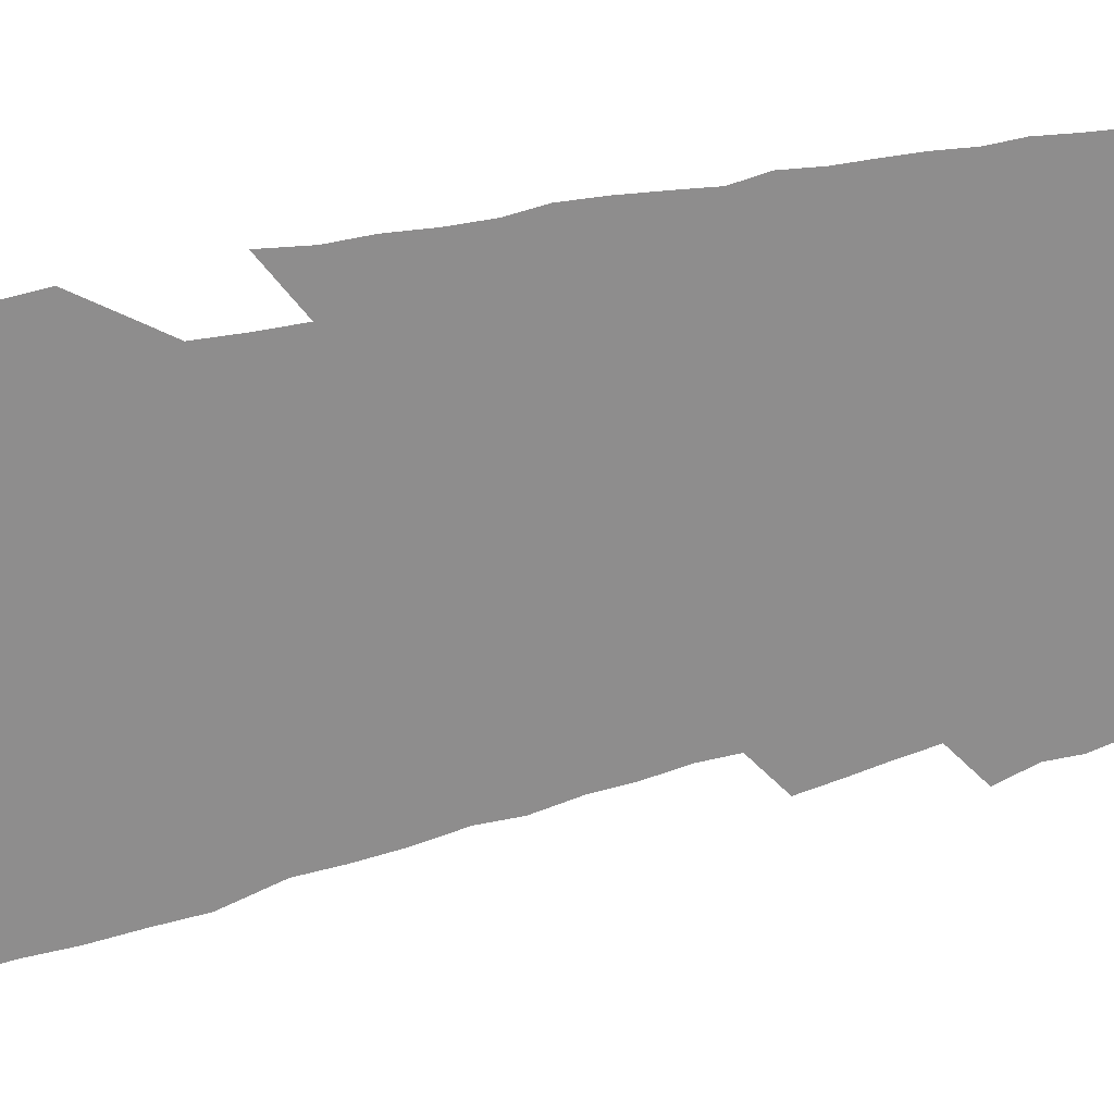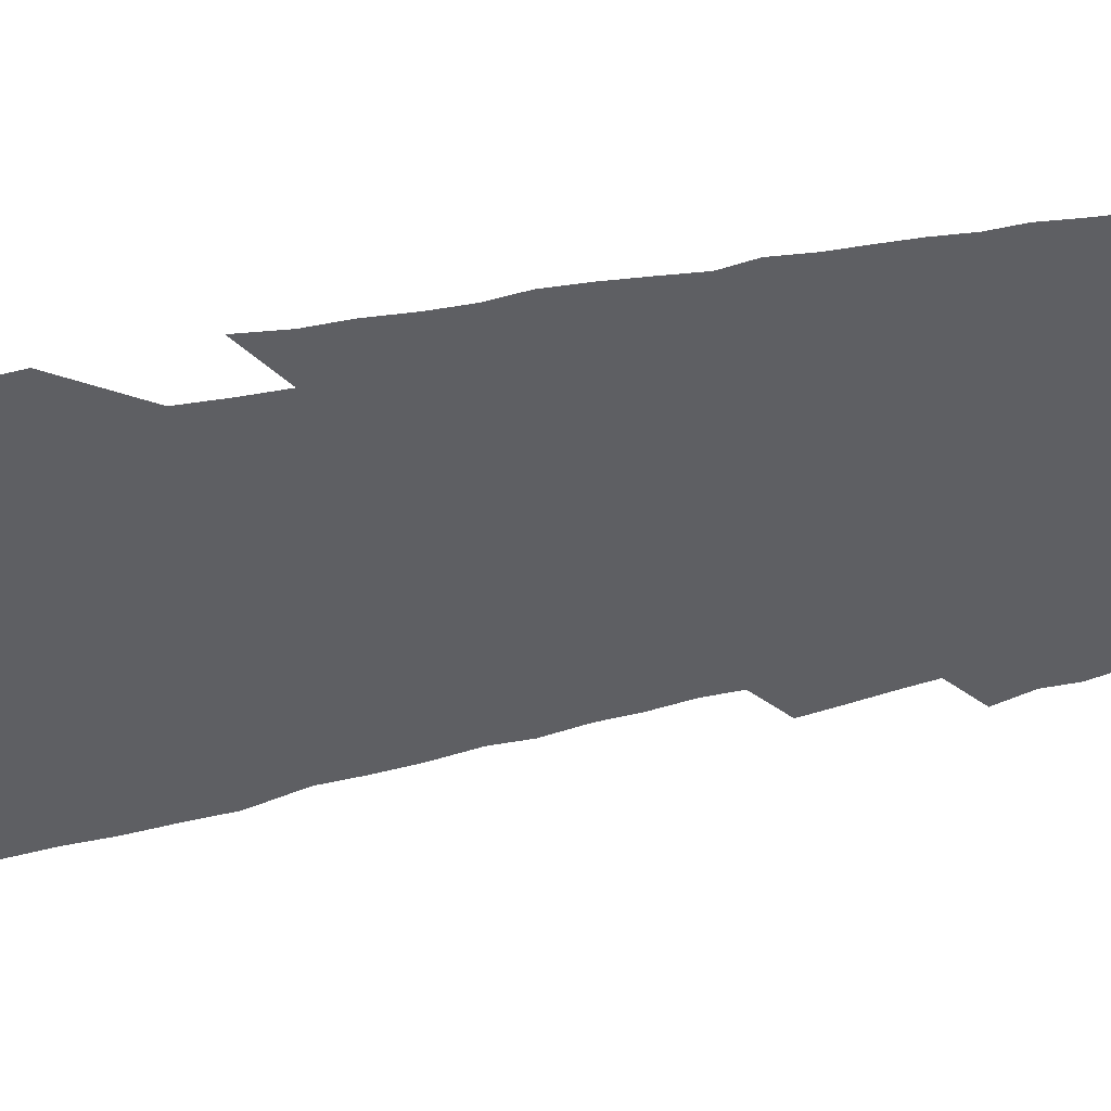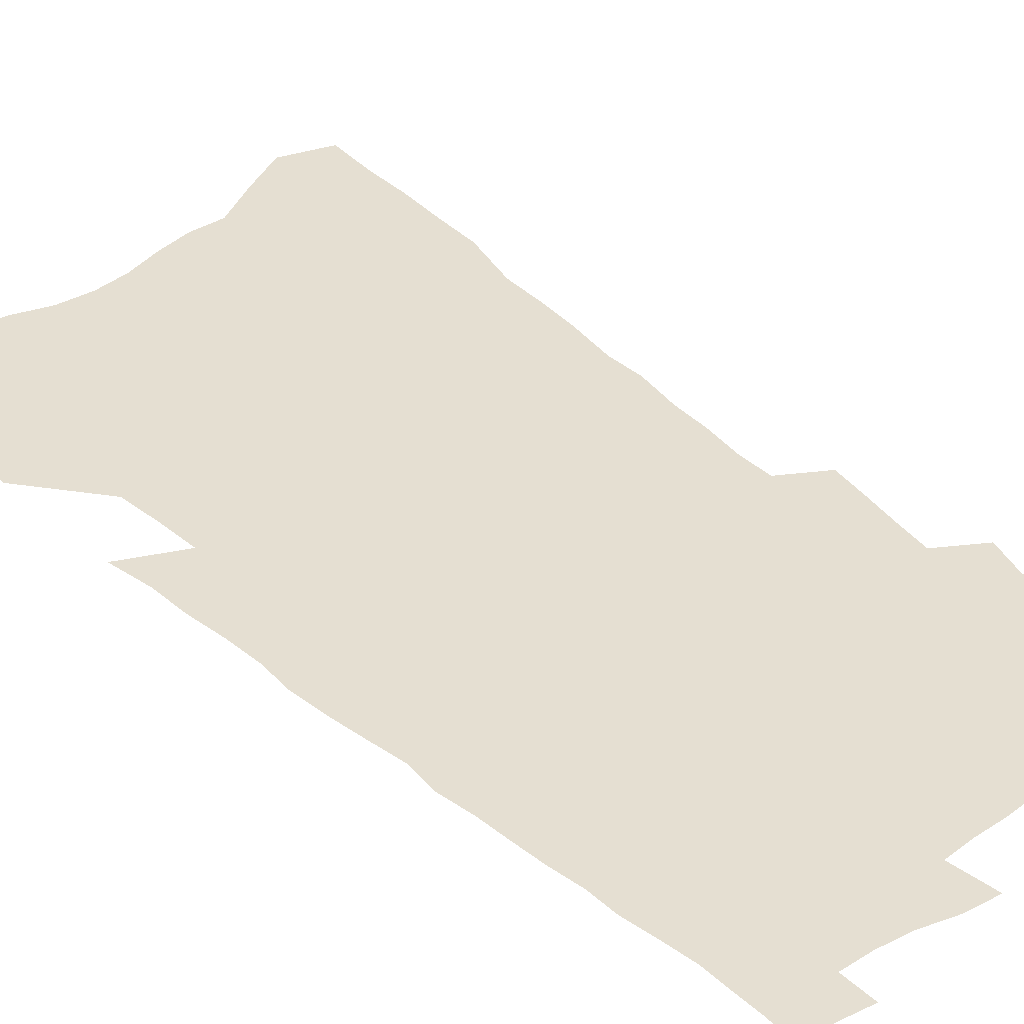
<metadata>
{"format":"obj","ext":"obj","renderer":"f3d","projection":"perspective","resolution":1024,"background":"white","views":[{"elev":-64.7,"azim":103.2,"up":"+Z"},{"elev":-41.0,"azim":105.5,"up":"+Z"},{"elev":37.3,"azim":139.5,"up":"+Z"}]}
</metadata>
<code>
v 514.8 491.4 0
v 517.1 502.2 0
v 517.9 512.5 0
v 517 523 0
v 522.4 446.9 0
v 526.2 459.6 0
v 526.1 470.2 0
v 528.5 481.6 0
v 528.7 492 0
v 529.9 502.5 0
v 529 512.9 0
v 527.4 524.1 0
v 530.6 400.5 0
v 532.6 413.3 0
v 534.7 425.9 0
v 536.5 438 0
v 537.9 449.6 0
v 539 460.8 0
v 539.8 471.6 0
v 539.5 481.9 0
v 541.7 492.8 0
v 540.9 503 0
v 539.8 513.5 0
v 538 525 0
v 527.9 190.9 0
v 529.2 208.8 0
v 529.3 225.1 0
v 530.5 242.2 0
v 531.2 258.5 0
v 536.2 279 0
v 536.7 293.8 0
v 537.9 309 0
v 540.1 325 0
v 539.8 338.1 0
v 542.2 353.1 0
v 542.8 366.1 0
v 544.6 379.8 0
v 544.7 391.8 0
v 546.4 404.7 0
v 548.3 417.3 0
v 548.9 428.6 0
v 550.5 440.4 0
v 550.6 451 0
v 552 462.1 0
v 552.8 472.5 0
v 551.9 482.7 0
v 552.3 493 0
v 551.6 503.4 0
v 550.3 514.3 0
v 548.5 525.8 0
v 545.4 185.4 0
v 548.6 206.1 0
v 547.3 220.1 0
v 547.9 236.8 0
v 551.7 256.9 0
v 552.2 272.3 0
v 553.5 288 0
v 552.8 301.2 0
v 553.7 315.7 0
v 555.4 331.1 0
v 556.5 345.1 0
v 557.4 358.4 0
v 557.3 370.4 0
v 559.3 384.1 0
v 558.7 395.2 0
v 559.4 407.2 0
v 560.7 419.2 0
v 560.9 430.1 0
v 561.6 441.2 0
v 562.9 452.3 0
v 562.8 462.5 0
v 563.7 473.1 0
v 564.5 483.2 0
v 563.8 493.1 0
v 562.4 504 0
v 560.5 515.9 0
v 558.7 527.9 0
v 561 193.3 0
v 561.9 210.8 0
v 563.4 229.3 0
v 565.9 248.5 0
v 566.3 263.9 0
v 568 280.6 0
v 568.2 294.5 0
v 568.1 307.9 0
v 567.5 320.5 0
v 568.4 334.7 0
v 569.4 348.5 0
v 569.2 360.6 0
v 570.7 374.4 0
v 571.1 386.3 0
v 570.7 397.3 0
v 571.3 409 0
v 572.2 420.5 0
v 573 431.9 0
v 573.7 442.8 0
v 573.9 453.1 0
v 574.3 463.5 0
v 574.6 473.6 0
v 574.7 483.5 0
v 574.1 493.5 0
v 573.2 504 0
v 572.1 515.1 0
v 568.8 530.8 0
v 576.9 202.5 0
v 577 218.3 0
v 579 238.5 0
v 579.8 255 0
v 579.8 269.2 0
v 580.1 283.7 0
v 580.1 297.1 0
v 580.3 310.9 0
v 579.6 323 0
v 581.2 338.9 0
v 581.3 351.1 0
v 580.9 362.6 0
v 582.4 376.7 0
v 581.7 387.3 0
v 583.4 400.4 0
v 583.6 411.3 0
v 583.5 421.9 0
v 583.9 432.8 0
v 584.4 443.5 0
v 583.8 453.3 0
v 584.5 463.9 0
v 585 474 0
v 584.7 483.8 0
v 584.1 494 0
v 584.1 503.8 0
v 582.9 515 0
v 589 202.2 0
v 590.3 224 0
v 591.3 241.9 0
v 591.4 256.8 0
v 591.5 271.4 0
v 591.6 285.4 0
v 592.1 300.2 0
v 591.7 312.7 0
v 591.6 325.9 0
v 592.2 339.8 0
v 592.4 352.6 0
v 592.8 365.6 0
v 593.2 378 0
v 593.5 389.8 0
v 593.8 401 0
v 593.6 411.3 0
v 594.3 423.1 0
v 594 433.2 0
v 594.6 444.1 0
v 594.5 454.1 0
v 594.7 464.2 0
v 595 474.1 0
v 594.9 484 0
v 594.5 494 0
v 594 504.3 0
v 593.2 515.6 0
v 601.5 204.7 0
v 602.2 223.8 0
v 603.5 246.1 0
v 603.5 260.5 0
v 603.4 274.4 0
v 603.2 287.5 0
v 603.2 300.9 0
v 603.4 315.2 0
v 603.6 329.2 0
v 603.4 341.2 0
v 603.7 354.8 0
v 603.9 367.2 0
v 604 379.1 0
v 604.1 390.5 0
v 604.2 401.7 0
v 604.4 412.8 0
v 604.6 423.8 0
v 604.9 434.7 0
v 604.8 444.6 0
v 605 454.8 0
v 605 464.6 0
v 604.8 474.4 0
v 604.9 484.2 0
v 604.7 494.3 0
v 604.1 504.8 0
v 603.7 515.5 0
v 614.2 208.4 0
v 614.3 226.3 0
v 614.7 246 0
v 614.7 260.7 0
v 614.5 275.1 0
v 614.3 286.9 0
v 614.6 303.2 0
v 614.4 315.5 0
v 614.4 329 0
v 614.3 342.3 0
v 614.5 356.2 0
v 614.4 367.7 0
v 614.4 379.2 0
v 614.4 390.2 0
v 614.5 401.8 0
v 614.5 412.3 0
v 614.7 423.8 0
v 614.7 434.5 0
v 614.8 444.7 0
v 614.8 454.9 0
v 614.8 464.8 0
v 615 474.7 0
v 614.9 484.5 0
v 614.8 494.2 0
v 614.6 504.4 0
v 613.9 516.1 0
v 612 531.2 0
v 626.4 209.8 0
v 626.2 228.3 0
v 626.1 245.6 0
v 625.9 260.9 0
v 625.8 274.6 0
v 625.8 289.6 0
v 625.6 303.4 0
v 625.4 316.1 0
v 625.3 328.7 0
v 625.2 341 0
v 625.1 355.4 0
v 624.9 367.9 0
v 624.8 379.4 0
v 624.8 391.3 0
v 624.8 401.9 0
v 624.7 412.9 0
v 624.8 423.6 0
v 624.6 434.6 0
v 624.7 444.6 0
v 624.5 455.2 0
v 624.6 464.7 0
v 624.6 474.7 0
v 624.8 484.5 0
v 624.8 494.4 0
v 624.7 504.7 0
v 624.4 515.4 0
v 622.8 529.9 0
v 638.6 208.8 0
v 638 227.9 0
v 637.6 244.6 0
v 637.6 259 0
v 637.2 274.2 0
v 637.3 287.8 0
v 636.7 302.7 0
v 636.3 316.3 0
v 636.4 328.1 0
v 635.9 343.3 0
v 635.7 355.3 0
v 635.5 367.2 0
v 635.4 378.8 0
v 635.2 390.5 0
v 635 401.7 0
v 634.8 412.9 0
v 635.1 422.9 0
v 634.6 434.3 0
v 634.8 444.4 0
v 634.3 455 0
v 634.3 464.9 0
v 634.7 474.6 0
v 634.7 484.5 0
v 634.9 494.2 0
v 635.1 504 0
v 634.8 514.7 0
v 634.5 526.6 0
v 651.5 204.7 0
v 650.3 225.1 0
v 649.5 242.6 0
v 649.4 257.1 0
v 650 270 0
v 648.8 286.7 0
v 648.4 300.6 0
v 647.9 314.3 0
v 647.4 328 0
v 647.3 340.8 0
v 646.9 353.4 0
v 646.7 365.5 0
v 646.2 377.9 0
v 645.8 389.6 0
v 645.6 400.9 0
v 645.4 412.1 0
v 645.3 422.8 0
v 646.2 432.7 0
v 645.1 444.1 0
v 645.3 454.1 0
v 644.7 464.5 0
v 644.5 474.6 0
v 644.2 484.3 0
v 645.2 494.2 0
v 644.9 504.1 0
v 645 514.2 0
v 645.1 525.1 0
v 663.8 203.9 0
v 663.7 219.6 0
v 662.3 238.3 0
v 662.3 253.1 0
v 661.7 268.7 0
v 661.4 282.9 0
v 660.8 297.4 0
v 660 311.8 0
v 660 324.6 0
v 659 338.5 0
v 659.9 349.8 0
v 658.4 363.5 0
v 658 375.6 0
v 657.6 387.4 0
v 657.8 398.6 0
v 656.8 410.5 0
v 656 422 0
v 656.3 432.5 0
v 655.4 443.6 0
v 655.4 453.8 0
v 654.8 464.3 0
v 654.7 474.3 0
v 656.3 484.3 0
v 655.6 494.2 0
v 655 504.3 0
v 655 514.2 0
v 655.2 524.8 0
v 655.1 536.1 0
v 677 200.1 0
v 675.9 218.1 0
v 675.7 233.6 0
v 676.4 247.5 0
v 675.3 263.8 0
v 674.2 279.1 0
v 674.7 292.4 0
v 673.5 307.4 0
v 672.8 321.3 0
v 671.9 335 0
v 671.4 347.9 0
v 670.8 360.6 0
v 670.4 372.8 0
v 669.9 384.8 0
v 670.3 396.2 0
v 669.1 408.3 0
v 668.3 419.9 0
v 668.3 430.9 0
v 667.2 442.2 0
v 666.4 452.9 0
v 667 463.1 0
v 666 473.7 0
v 666.7 483.8 0
v 665.6 494.5 0
v 665.2 504.4 0
v 664.8 514 0
v 665.3 524.1 0
v 665.7 534.4 0
v 690.9 195 0
v 690.2 212 0
v 692 225.4 0
v 691.1 241.4 0
v 693.5 254.1 0
v 693.9 268.3 0
v 692.3 312.1 0
v 689.8 327.3 0
v 689.4 340.5 0
v 687.7 354.4 0
v 686.9 367.3 0
v 687.6 379 0
v 686.4 391.5 0
v 684.6 404.2 0
v 682.7 416.7 0
v 683.9 427.5 0
v 682.1 439.3 0
v 681.4 450.4 0
v 680.5 461.4 0
v 678.9 472.4 0
v 678.8 482.8 0
v 677.1 493.8 0
v 675.7 504.4 0
v 675.7 514.4 0
v 675.6 524.2 0
v 676.2 534.8 0
f 8 9 1
f 1 9 2
f 9 10 2
f 2 10 3
f 10 11 3
f 3 11 4
f 11 12 4
f 16 17 5
f 5 17 6
f 17 18 6
f 6 18 7
f 18 19 7
f 7 19 8
f 19 20 8
f 8 20 9
f 20 21 9
f 9 21 10
f 21 22 10
f 10 22 11
f 22 23 11
f 11 23 12
f 23 24 12
f 38 39 13
f 13 39 14
f 39 40 14
f 14 40 15
f 40 41 15
f 15 41 16
f 41 42 16
f 16 42 17
f 42 43 17
f 17 43 18
f 43 44 18
f 18 44 19
f 44 45 19
f 19 45 20
f 45 46 20
f 20 46 21
f 46 47 21
f 21 47 22
f 47 48 22
f 22 48 23
f 48 49 23
f 23 49 24
f 49 50 24
f 51 52 25
f 25 52 26
f 52 53 26
f 26 53 27
f 53 54 27
f 27 54 28
f 54 55 28
f 28 55 29
f 55 56 29
f 29 56 30
f 56 57 30
f 30 57 31
f 57 58 31
f 31 58 32
f 58 59 32
f 32 59 33
f 59 60 33
f 33 60 34
f 60 61 34
f 34 61 35
f 61 62 35
f 35 62 36
f 62 63 36
f 36 63 37
f 63 64 37
f 37 64 38
f 64 65 38
f 38 65 39
f 65 66 39
f 39 66 40
f 66 67 40
f 40 67 41
f 67 68 41
f 41 68 42
f 68 69 42
f 42 69 43
f 69 70 43
f 43 70 44
f 70 71 44
f 44 71 45
f 71 72 45
f 45 72 46
f 72 73 46
f 46 73 47
f 73 74 47
f 47 74 48
f 74 75 48
f 48 75 49
f 75 76 49
f 49 76 50
f 76 77 50
f 51 78 52
f 78 79 52
f 52 79 53
f 79 80 53
f 53 80 54
f 80 81 54
f 54 81 55
f 81 82 55
f 55 82 56
f 82 83 56
f 56 83 57
f 83 84 57
f 57 84 58
f 84 85 58
f 58 85 59
f 85 86 59
f 59 86 60
f 86 87 60
f 60 87 61
f 87 88 61
f 61 88 62
f 88 89 62
f 62 89 63
f 89 90 63
f 63 90 64
f 90 91 64
f 64 91 65
f 91 92 65
f 65 92 66
f 92 93 66
f 66 93 67
f 93 94 67
f 67 94 68
f 94 95 68
f 68 95 69
f 95 96 69
f 69 96 70
f 96 97 70
f 70 97 71
f 97 98 71
f 71 98 72
f 98 99 72
f 72 99 73
f 99 100 73
f 73 100 74
f 100 101 74
f 74 101 75
f 101 102 75
f 75 102 76
f 102 103 76
f 76 103 77
f 103 104 77
f 78 105 79
f 105 106 79
f 79 106 80
f 106 107 80
f 80 107 81
f 107 108 81
f 81 108 82
f 108 109 82
f 82 109 83
f 109 110 83
f 83 110 84
f 110 111 84
f 84 111 85
f 111 112 85
f 85 112 86
f 112 113 86
f 86 113 87
f 113 114 87
f 87 114 88
f 114 115 88
f 88 115 89
f 115 116 89
f 89 116 90
f 116 117 90
f 90 117 91
f 117 118 91
f 91 118 92
f 118 119 92
f 92 119 93
f 119 120 93
f 93 120 94
f 120 121 94
f 94 121 95
f 121 122 95
f 95 122 96
f 122 123 96
f 96 123 97
f 123 124 97
f 97 124 98
f 124 125 98
f 98 125 99
f 125 126 99
f 99 126 100
f 126 127 100
f 100 127 101
f 127 128 101
f 101 128 102
f 128 129 102
f 102 129 103
f 129 130 103
f 103 130 104
f 105 131 106
f 131 132 106
f 106 132 107
f 132 133 107
f 107 133 108
f 133 134 108
f 108 134 109
f 134 135 109
f 109 135 110
f 135 136 110
f 110 136 111
f 136 137 111
f 111 137 112
f 137 138 112
f 112 138 113
f 138 139 113
f 113 139 114
f 139 140 114
f 114 140 115
f 140 141 115
f 115 141 116
f 141 142 116
f 116 142 117
f 142 143 117
f 117 143 118
f 143 144 118
f 118 144 119
f 144 145 119
f 119 145 120
f 145 146 120
f 120 146 121
f 146 147 121
f 121 147 122
f 147 148 122
f 122 148 123
f 148 149 123
f 123 149 124
f 149 150 124
f 124 150 125
f 150 151 125
f 125 151 126
f 151 152 126
f 126 152 127
f 152 153 127
f 127 153 128
f 153 154 128
f 128 154 129
f 154 155 129
f 129 155 130
f 155 156 130
f 131 157 132
f 157 158 132
f 132 158 133
f 158 159 133
f 133 159 134
f 159 160 134
f 134 160 135
f 160 161 135
f 135 161 136
f 161 162 136
f 136 162 137
f 162 163 137
f 137 163 138
f 163 164 138
f 138 164 139
f 164 165 139
f 139 165 140
f 165 166 140
f 140 166 141
f 166 167 141
f 141 167 142
f 167 168 142
f 142 168 143
f 168 169 143
f 143 169 144
f 169 170 144
f 144 170 145
f 170 171 145
f 145 171 146
f 171 172 146
f 146 172 147
f 172 173 147
f 147 173 148
f 173 174 148
f 148 174 149
f 174 175 149
f 149 175 150
f 175 176 150
f 150 176 151
f 176 177 151
f 151 177 152
f 177 178 152
f 152 178 153
f 178 179 153
f 153 179 154
f 179 180 154
f 154 180 155
f 180 181 155
f 155 181 156
f 181 182 156
f 157 183 158
f 183 184 158
f 158 184 159
f 184 185 159
f 159 185 160
f 185 186 160
f 160 186 161
f 186 187 161
f 161 187 162
f 187 188 162
f 162 188 163
f 188 189 163
f 163 189 164
f 189 190 164
f 164 190 165
f 190 191 165
f 165 191 166
f 191 192 166
f 166 192 167
f 192 193 167
f 167 193 168
f 193 194 168
f 168 194 169
f 194 195 169
f 169 195 170
f 195 196 170
f 170 196 171
f 196 197 171
f 171 197 172
f 197 198 172
f 172 198 173
f 198 199 173
f 173 199 174
f 199 200 174
f 174 200 175
f 200 201 175
f 175 201 176
f 201 202 176
f 176 202 177
f 202 203 177
f 177 203 178
f 203 204 178
f 178 204 179
f 204 205 179
f 179 205 180
f 205 206 180
f 180 206 181
f 206 207 181
f 181 207 182
f 207 208 182
f 183 210 184
f 210 211 184
f 184 211 185
f 211 212 185
f 185 212 186
f 212 213 186
f 186 213 187
f 213 214 187
f 187 214 188
f 214 215 188
f 188 215 189
f 215 216 189
f 189 216 190
f 216 217 190
f 190 217 191
f 217 218 191
f 191 218 192
f 218 219 192
f 192 219 193
f 219 220 193
f 193 220 194
f 220 221 194
f 194 221 195
f 221 222 195
f 195 222 196
f 222 223 196
f 196 223 197
f 223 224 197
f 197 224 198
f 224 225 198
f 198 225 199
f 225 226 199
f 199 226 200
f 226 227 200
f 200 227 201
f 227 228 201
f 201 228 202
f 228 229 202
f 202 229 203
f 229 230 203
f 203 230 204
f 230 231 204
f 204 231 205
f 231 232 205
f 205 232 206
f 232 233 206
f 206 233 207
f 233 234 207
f 207 234 208
f 234 235 208
f 208 235 209
f 235 236 209
f 210 237 211
f 237 238 211
f 211 238 212
f 238 239 212
f 212 239 213
f 239 240 213
f 213 240 214
f 240 241 214
f 214 241 215
f 241 242 215
f 215 242 216
f 242 243 216
f 216 243 217
f 243 244 217
f 217 244 218
f 244 245 218
f 218 245 219
f 245 246 219
f 219 246 220
f 246 247 220
f 220 247 221
f 247 248 221
f 221 248 222
f 248 249 222
f 222 249 223
f 249 250 223
f 223 250 224
f 250 251 224
f 224 251 225
f 251 252 225
f 225 252 226
f 252 253 226
f 226 253 227
f 253 254 227
f 227 254 228
f 254 255 228
f 228 255 229
f 255 256 229
f 229 256 230
f 256 257 230
f 230 257 231
f 257 258 231
f 231 258 232
f 258 259 232
f 232 259 233
f 259 260 233
f 233 260 234
f 260 261 234
f 234 261 235
f 261 262 235
f 235 262 236
f 262 263 236
f 237 264 238
f 264 265 238
f 238 265 239
f 265 266 239
f 239 266 240
f 266 267 240
f 240 267 241
f 267 268 241
f 241 268 242
f 268 269 242
f 242 269 243
f 269 270 243
f 243 270 244
f 270 271 244
f 244 271 245
f 271 272 245
f 245 272 246
f 272 273 246
f 246 273 247
f 273 274 247
f 247 274 248
f 274 275 248
f 248 275 249
f 275 276 249
f 249 276 250
f 276 277 250
f 250 277 251
f 277 278 251
f 251 278 252
f 278 279 252
f 252 279 253
f 279 280 253
f 253 280 254
f 280 281 254
f 254 281 255
f 281 282 255
f 255 282 256
f 282 283 256
f 256 283 257
f 283 284 257
f 257 284 258
f 284 285 258
f 258 285 259
f 285 286 259
f 259 286 260
f 286 287 260
f 260 287 261
f 287 288 261
f 261 288 262
f 288 289 262
f 262 289 263
f 289 290 263
f 264 291 265
f 291 292 265
f 265 292 266
f 292 293 266
f 266 293 267
f 293 294 267
f 267 294 268
f 294 295 268
f 268 295 269
f 295 296 269
f 269 296 270
f 296 297 270
f 270 297 271
f 297 298 271
f 271 298 272
f 298 299 272
f 272 299 273
f 299 300 273
f 273 300 274
f 300 301 274
f 274 301 275
f 301 302 275
f 275 302 276
f 302 303 276
f 276 303 277
f 303 304 277
f 277 304 278
f 304 305 278
f 278 305 279
f 305 306 279
f 279 306 280
f 306 307 280
f 280 307 281
f 307 308 281
f 281 308 282
f 308 309 282
f 282 309 283
f 309 310 283
f 283 310 284
f 310 311 284
f 284 311 285
f 311 312 285
f 285 312 286
f 312 313 286
f 286 313 287
f 313 314 287
f 287 314 288
f 314 315 288
f 288 315 289
f 315 316 289
f 289 316 290
f 316 317 290
f 291 319 292
f 319 320 292
f 292 320 293
f 320 321 293
f 293 321 294
f 321 322 294
f 294 322 295
f 322 323 295
f 295 323 296
f 323 324 296
f 296 324 297
f 324 325 297
f 297 325 298
f 325 326 298
f 298 326 299
f 326 327 299
f 299 327 300
f 327 328 300
f 300 328 301
f 328 329 301
f 301 329 302
f 329 330 302
f 302 330 303
f 330 331 303
f 303 331 304
f 331 332 304
f 304 332 305
f 332 333 305
f 305 333 306
f 333 334 306
f 306 334 307
f 334 335 307
f 307 335 308
f 335 336 308
f 308 336 309
f 336 337 309
f 309 337 310
f 337 338 310
f 310 338 311
f 338 339 311
f 311 339 312
f 339 340 312
f 312 340 313
f 340 341 313
f 313 341 314
f 341 342 314
f 314 342 315
f 342 343 315
f 315 343 316
f 343 344 316
f 316 344 317
f 344 345 317
f 317 345 318
f 345 346 318
f 319 347 320
f 347 348 320
f 320 348 321
f 348 349 321
f 321 349 322
f 349 350 322
f 322 350 323
f 350 351 323
f 323 351 324
f 351 352 324
f 324 352 325
f 327 353 328
f 353 354 328
f 328 354 329
f 354 355 329
f 329 355 330
f 355 356 330
f 330 356 331
f 356 357 331
f 331 357 332
f 357 358 332
f 332 358 333
f 358 359 333
f 333 359 334
f 359 360 334
f 334 360 335
f 360 361 335
f 335 361 336
f 361 362 336
f 336 362 337
f 362 363 337
f 337 363 338
f 363 364 338
f 338 364 339
f 364 365 339
f 339 365 340
f 365 366 340
f 340 366 341
f 366 367 341
f 341 367 342
f 367 368 342
f 342 368 343
f 368 369 343
f 343 369 344
f 369 370 344
f 344 370 345
f 370 371 345
f 345 371 346
f 371 372 346

</code>
